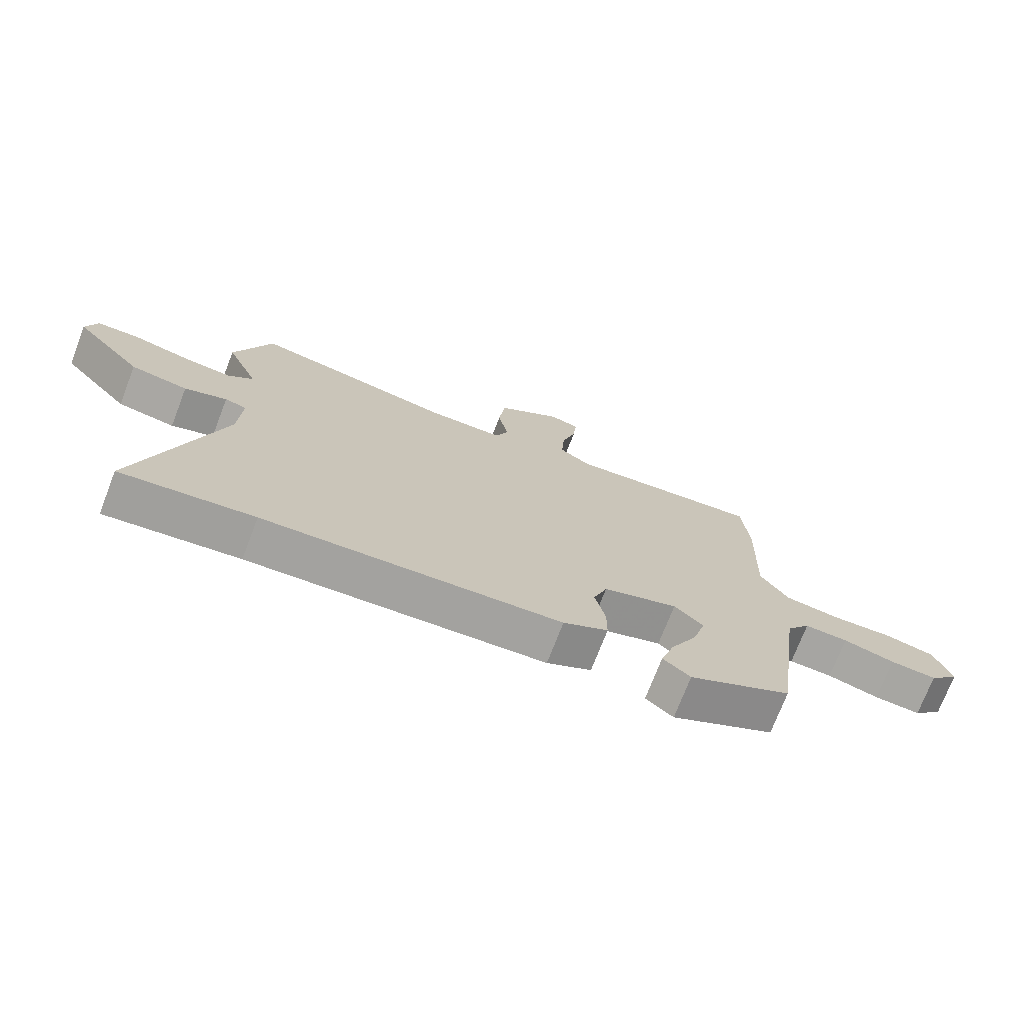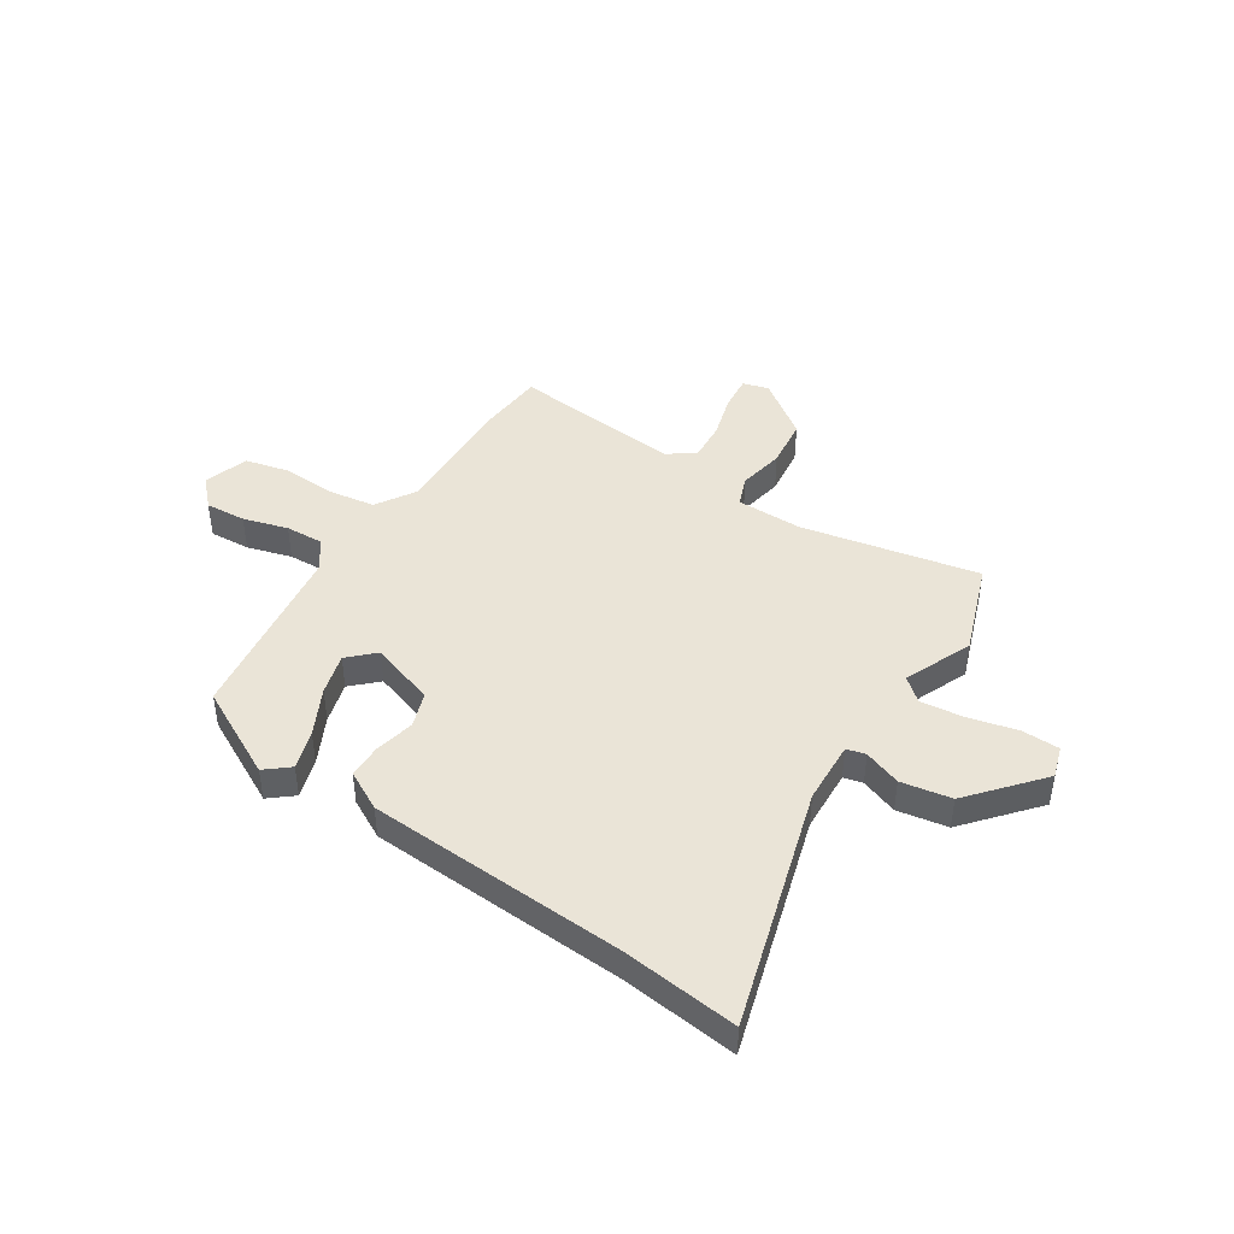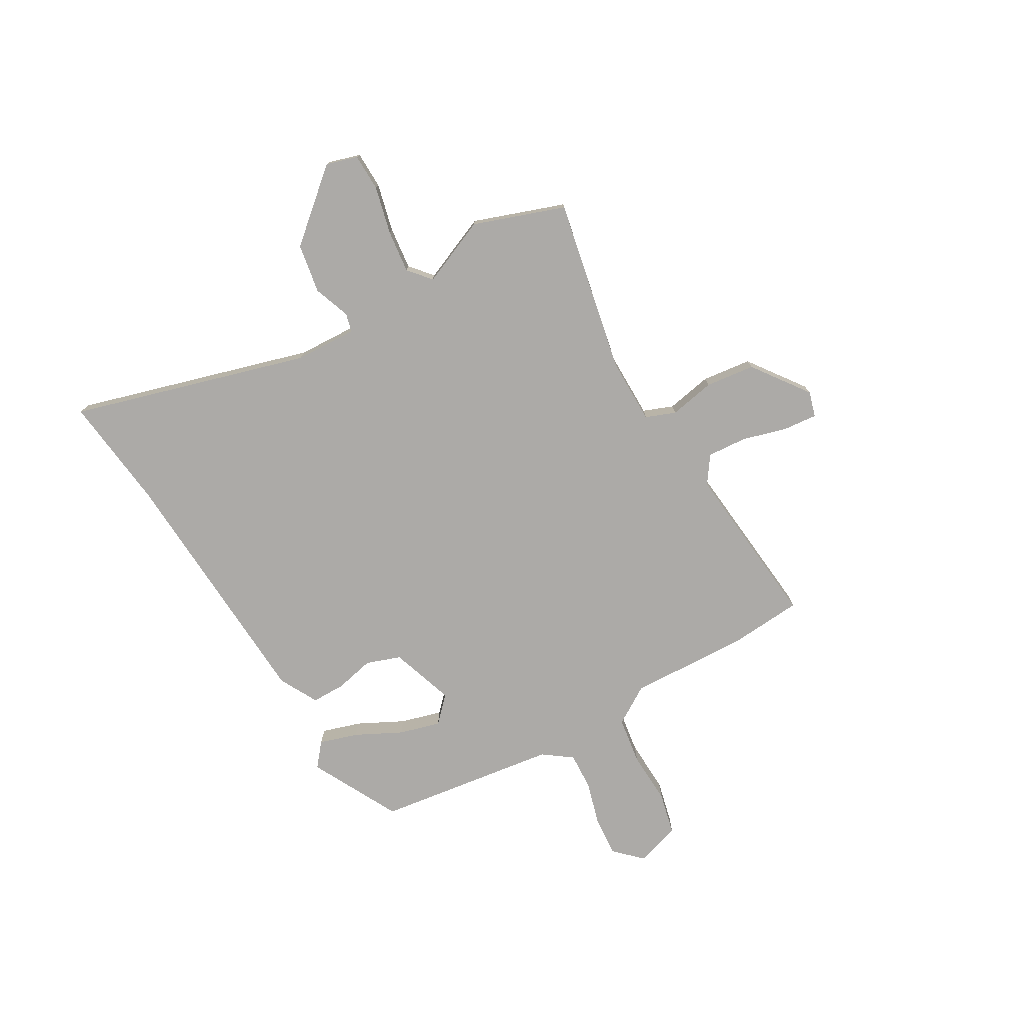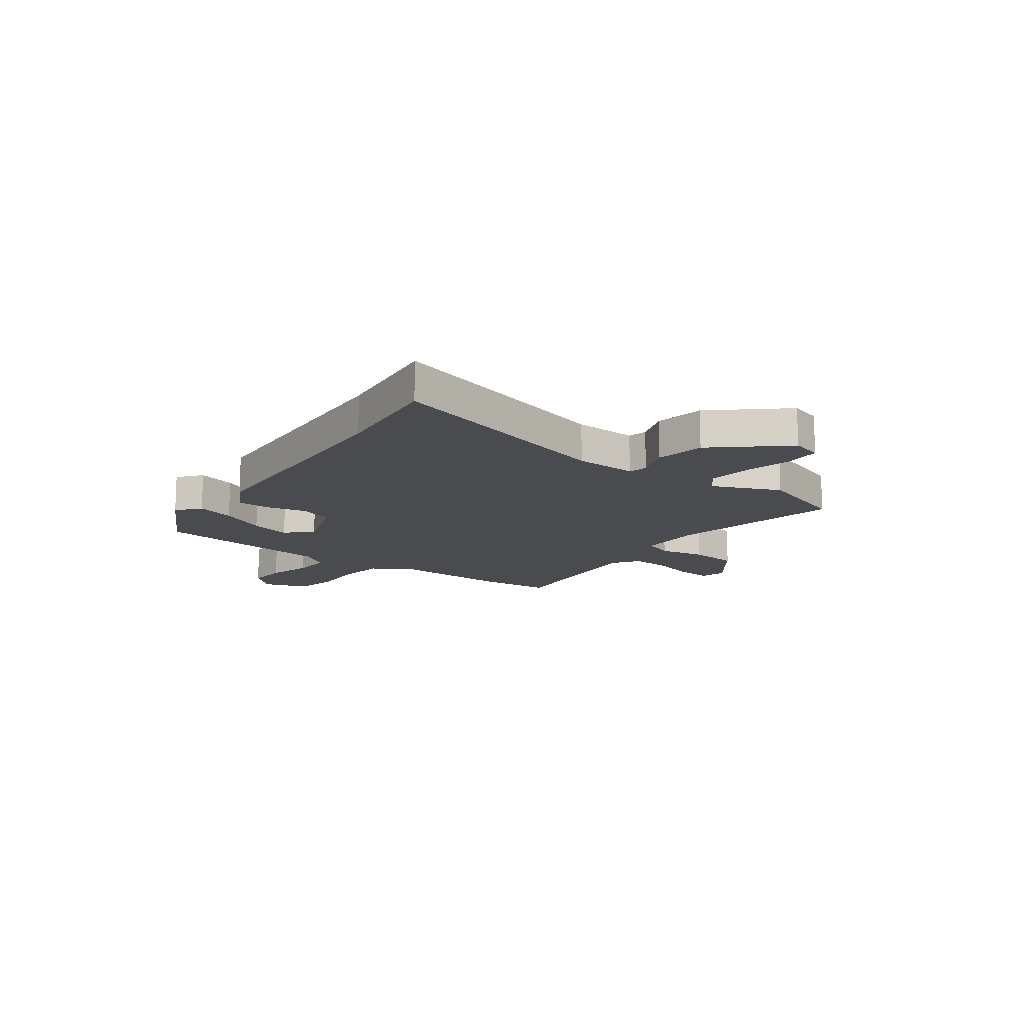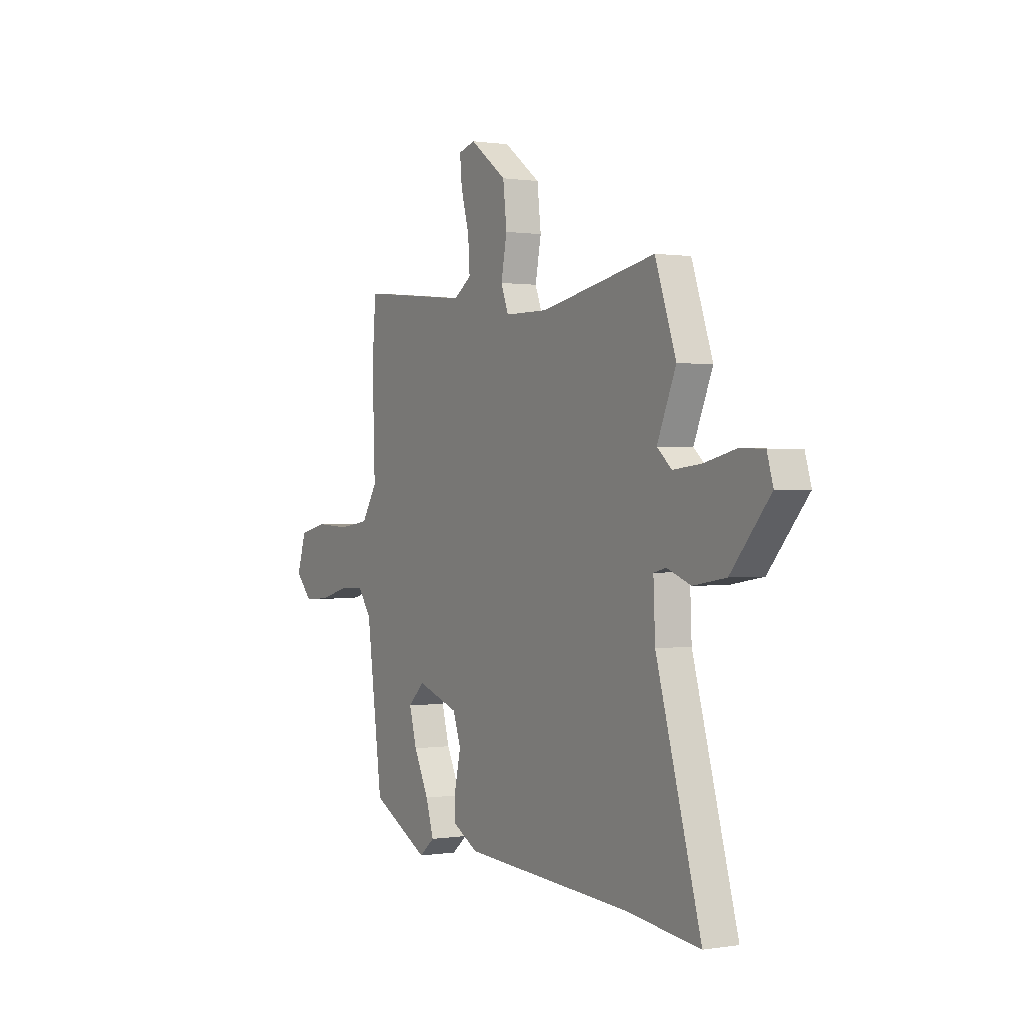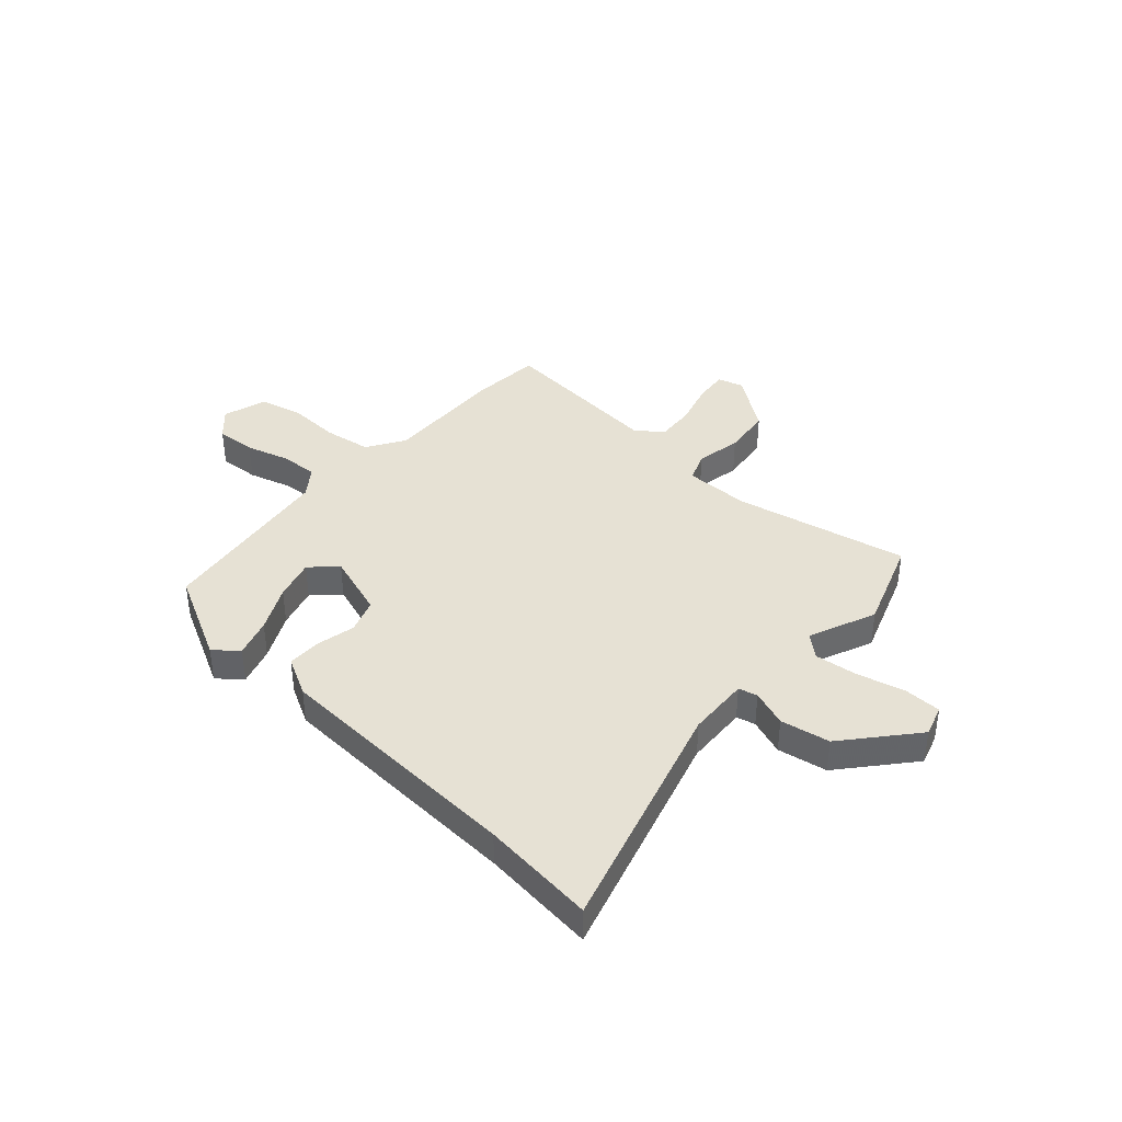
<metadata>
{"format":"obj","ext":"obj","renderer":"f3d","projection":"perspective","resolution":1024,"background":"white","views":[{"elev":-73.3,"azim":-21.1,"up":"+Z"},{"elev":43.9,"azim":-147.4,"up":"+Y"},{"elev":-76.1,"azim":-60.2,"up":"+Y"},{"elev":-13.9,"azim":-126.1,"up":"+Y"},{"elev":0.5,"azim":-120.3,"up":"+Z"},{"elev":39.1,"azim":-138.4,"up":"+Y"}]}
</metadata>
<code>
v 0.475 0.07 -0.405
v 0.305 0.07 -0.494
v 0.26 0.07 -0.457
v 0.283 0.07 -0.383
v 0.327 0.07 -0.295
v 0.349 0.07 -0.216
v 0.301 0.07 -0.17
v 0.178 0.07 -0.212
v 0.155 0.07 -0.278
v 0.172 0.07 -0.353
v 0.172 0.07 -0.418
v 0.098 0.07 -0.458
v -0.391 0.07 -0.487
v -0.61 0.07 -0.513
v -0.48 0.07 -0.059
v -0.475 0.07 0.06
v -0.511 0.07 0.069
v -0.581 0.07 0.043
v -0.676 0.07 0.059
v -0.79 0.07 0.191
v -0.772 0.07 0.251
v -0.701 0.07 0.253
v -0.609 0.07 0.231
v -0.527 0.07 0.222
v -0.484 0.07 0.259
v -0.539 0.07 0.388
v -0.478 0.07 0.563
v -0.144 0.07 0.497
v -0.018 0.07 0.498
v 0.004 0.07 0.555
v -0.013 0.07 0.643
v -0.002 0.07 0.738
v 0.105 0.07 0.817
v 0.154 0.07 0.803
v 0.148 0.07 0.738
v 0.124 0.07 0.652
v 0.119 0.07 0.576
v 0.171 0.07 0.54
v 0.494 0.07 0.573
v 0.505 0.07 0.437
v 0.497 0.07 0.203
v 0.543 0.07 0.13
v 0.634 0.07 0.117
v 0.736 0.07 0.122
v 0.818 0.07 0.103
v 0.845 0.07 0.018
v 0.796 0.07 -0.033
v 0.719 0.07 -0.028
v 0.634 0.07 -0.004
v 0.562 0.07 -0.001
v 0.522 0.07 -0.056
v 0.475 0 -0.405
v 0.305 0 -0.494
v 0.26 0 -0.457
v 0.283 0 -0.383
v 0.327 0 -0.295
v 0.349 0 -0.216
v 0.301 0 -0.17
v 0.178 0 -0.212
v 0.155 0 -0.278
v 0.172 0 -0.353
v 0.172 0 -0.418
v 0.098 0 -0.458
v -0.391 0 -0.487
v -0.61 0 -0.513
v -0.48 0 -0.059
v -0.475 0 0.06
v -0.511 0 0.069
v -0.581 0 0.043
v -0.676 0 0.059
v -0.79 0 0.191
v -0.772 0 0.251
v -0.701 0 0.253
v -0.609 0 0.231
v -0.527 0 0.222
v -0.484 0 0.259
v -0.539 0 0.388
v -0.478 0 0.563
v -0.144 0 0.497
v -0.018 0 0.498
v 0.004 0 0.555
v -0.013 0 0.643
v -0.002 0 0.738
v 0.105 0 0.817
v 0.154 0 0.803
v 0.148 0 0.738
v 0.124 0 0.652
v 0.119 0 0.576
v 0.171 0 0.54
v 0.494 0 0.573
v 0.505 0 0.437
v 0.497 0 0.203
v 0.543 0 0.13
v 0.634 0 0.117
v 0.736 0 0.122
v 0.818 0 0.103
v 0.845 0 0.018
v 0.796 0 -0.033
v 0.719 0 -0.028
v 0.634 0 -0.004
v 0.562 0 -0.001
v 0.522 0 -0.056
f 47 48 49
f 46 47 49
f 45 46 49
f 44 45 49
f 43 44 49
f 42 43 49 50
f 41 42 50 51
f 38 39 40 41
f 41 51 1
f 38 41 1
f 37 38 1
f 34 35 36
f 33 34 36
f 32 33 36
f 31 32 36
f 30 31 36
f 29 30 36 37
f 25 26 27 28
f 24 25 28 29
f 21 22 23
f 20 21 23
f 19 20 23
f 18 19 23
f 17 18 23
f 16 17 23 24
f 13 14 15
f 13 15 16
f 12 13 16
f 11 12 16
f 10 11 16
f 9 10 16
f 16 24 29
f 9 16 29
f 8 9 29
f 3 4 5
f 2 3 5
f 1 2 5
f 1 5 6
f 37 1 6
f 7 8 29 37
f 6 7 37
f 100 99 98
f 100 98 97
f 100 97 96
f 100 96 95
f 100 95 94
f 101 100 94 93
f 102 101 93 92
f 92 91 90 89
f 52 102 92
f 52 92 89
f 52 89 88
f 87 86 85
f 87 85 84
f 87 84 83
f 87 83 82
f 87 82 81
f 88 87 81 80
f 79 78 77 76
f 80 79 76 75
f 74 73 72
f 74 72 71
f 74 71 70
f 74 70 69
f 74 69 68
f 75 74 68 67
f 66 65 64
f 67 66 64
f 67 64 63
f 67 63 62
f 67 62 61
f 67 61 60
f 80 75 67
f 80 67 60
f 80 60 59
f 56 55 54
f 56 54 53
f 56 53 52
f 57 56 52
f 57 52 88
f 88 80 59 58
f 88 58 57
f 1 52 53 2
f 2 53 54 3
f 3 54 55 4
f 4 55 56 5
f 5 56 57 6
f 6 57 58 7
f 7 58 59 8
f 8 59 60 9
f 9 60 61 10
f 10 61 62 11
f 11 62 63 12
f 12 63 64 13
f 13 64 65 14
f 14 65 66 15
f 15 66 67 16
f 16 67 68 17
f 17 68 69 18
f 18 69 70 19
f 19 70 71 20
f 20 71 72 21
f 21 72 73 22
f 22 73 74 23
f 23 74 75 24
f 24 75 76 25
f 25 76 77 26
f 26 77 78 27
f 27 78 79 28
f 28 79 80 29
f 29 80 81 30
f 30 81 82 31
f 31 82 83 32
f 32 83 84 33
f 33 84 85 34
f 34 85 86 35
f 35 86 87 36
f 36 87 88 37
f 37 88 89 38
f 38 89 90 39
f 39 90 91 40
f 40 91 92 41
f 41 92 93 42
f 42 93 94 43
f 43 94 95 44
f 44 95 96 45
f 45 96 97 46
f 46 97 98 47
f 47 98 99 48
f 48 99 100 49
f 49 100 101 50
f 50 101 102 51
f 51 102 52 1

</code>
